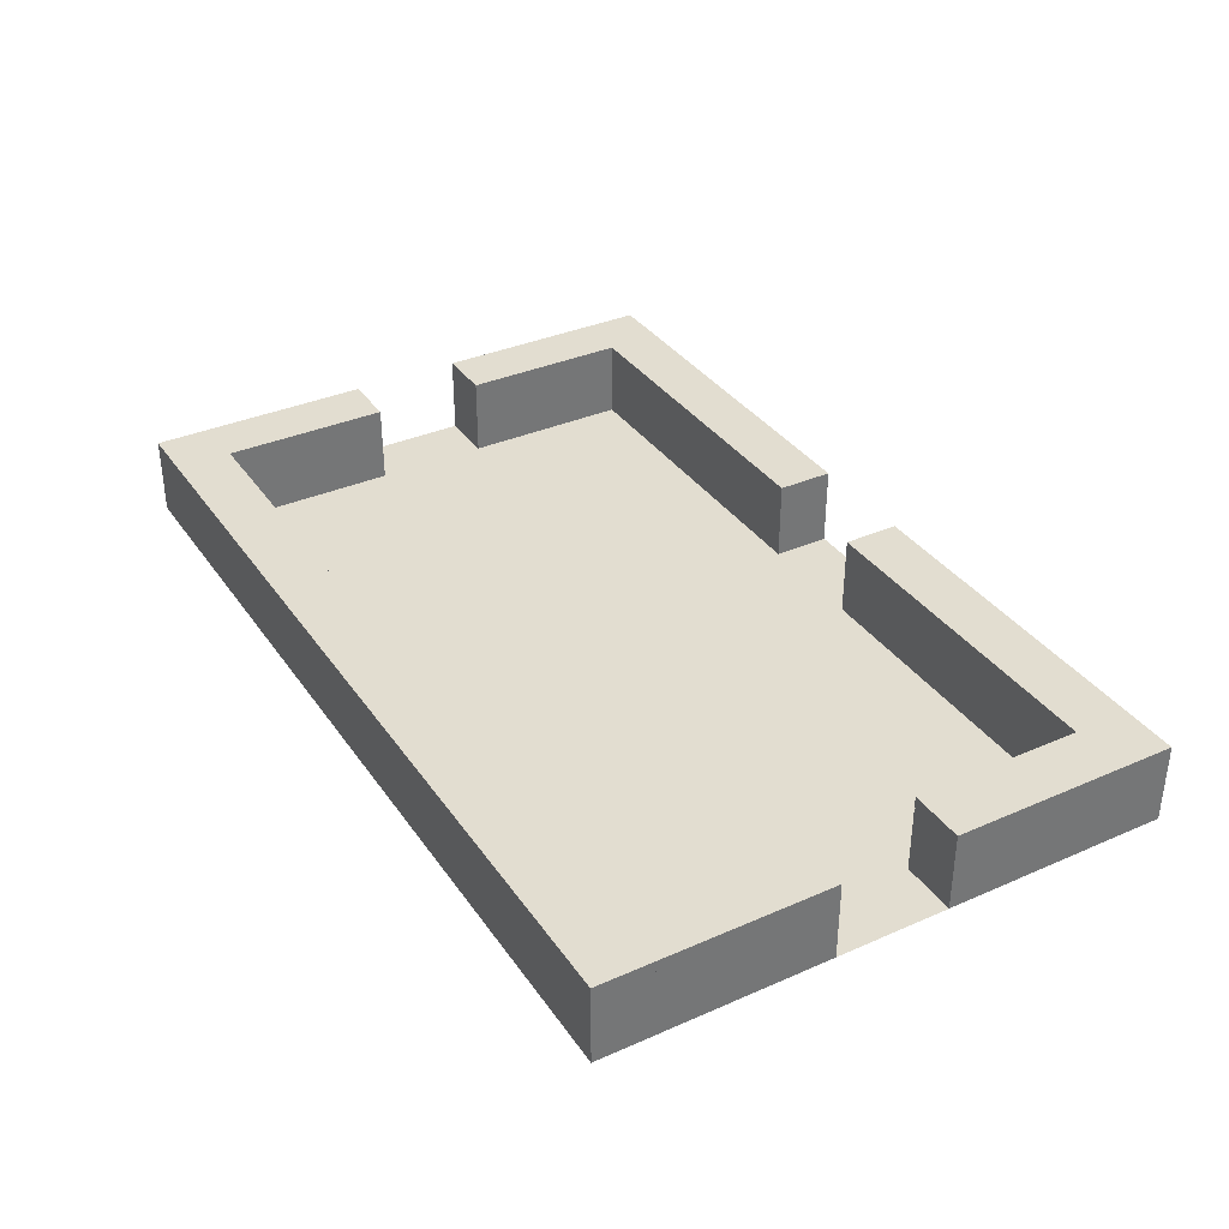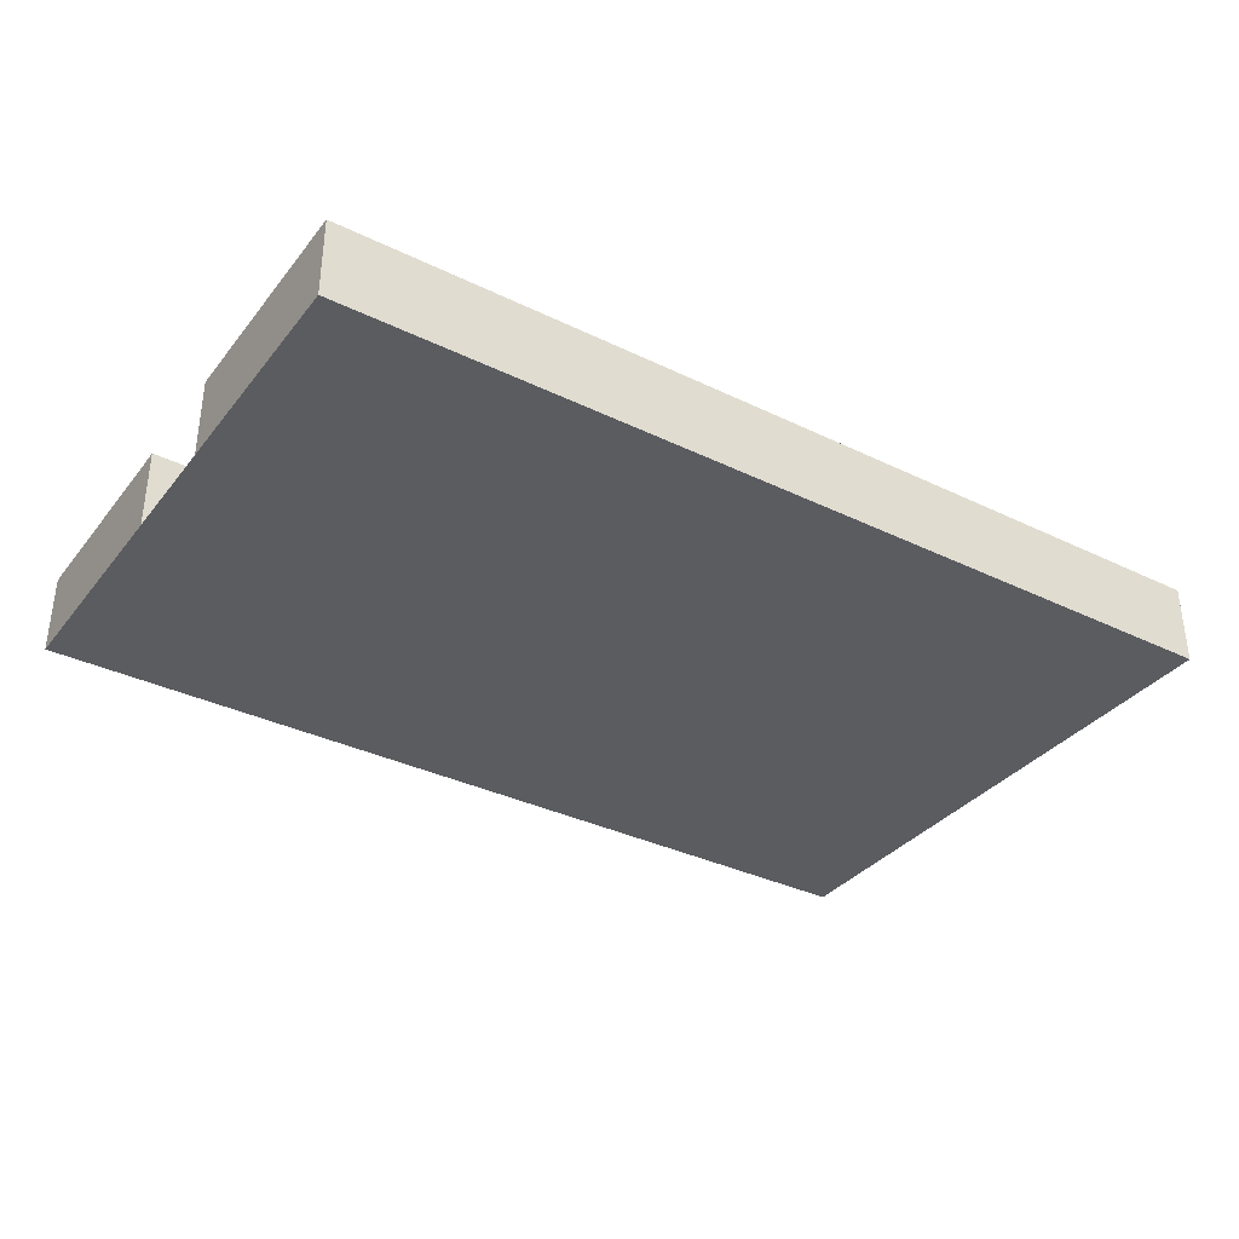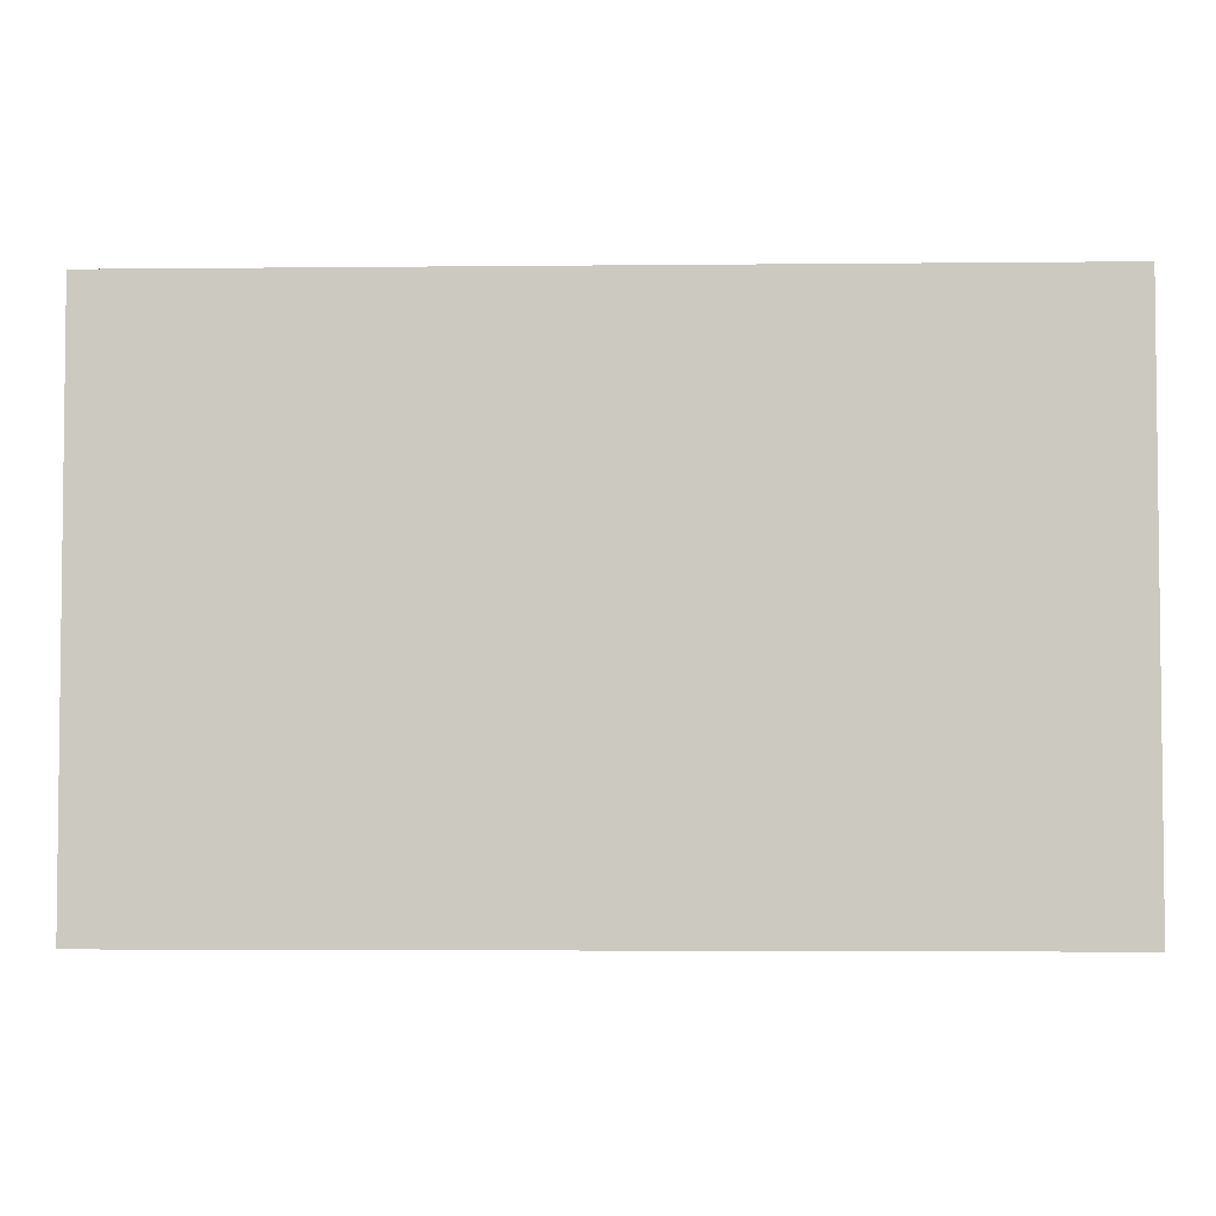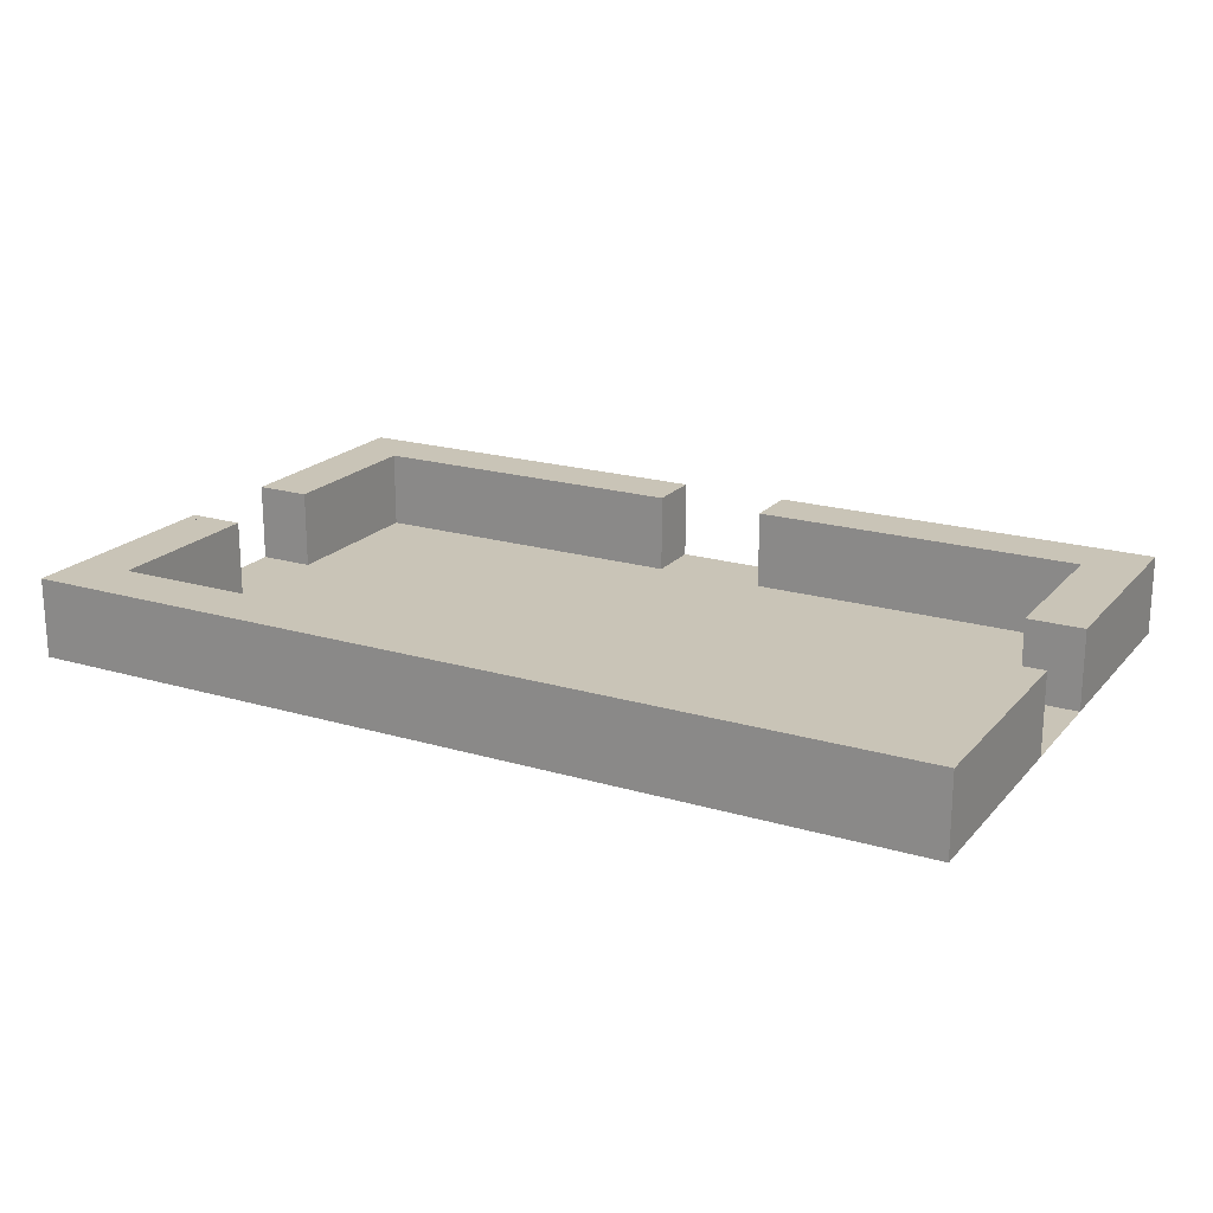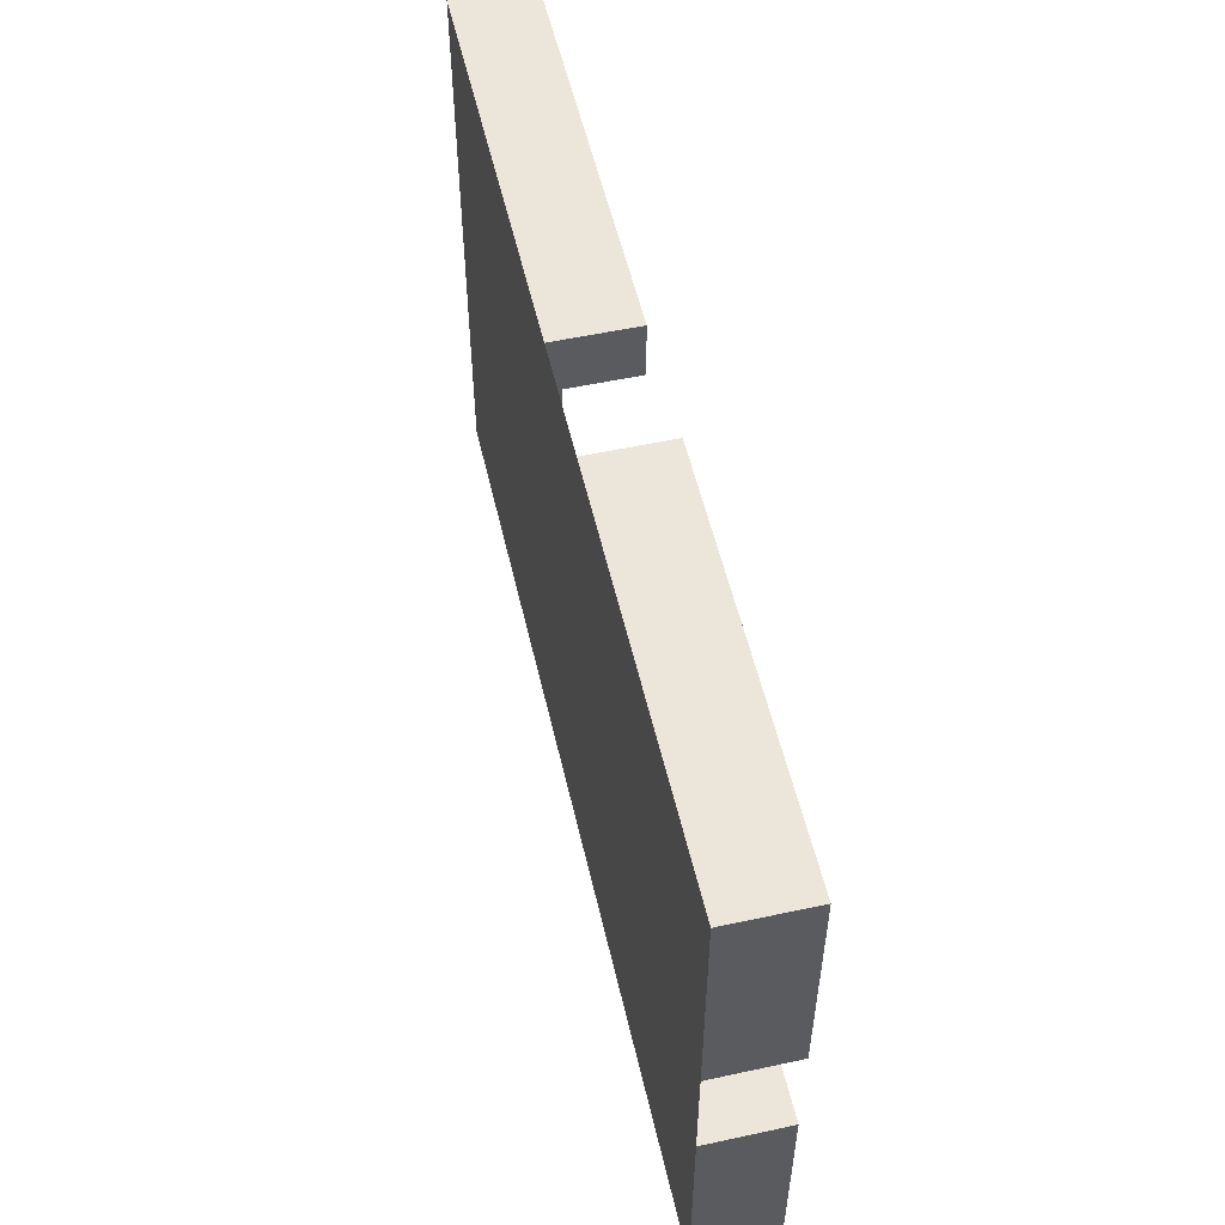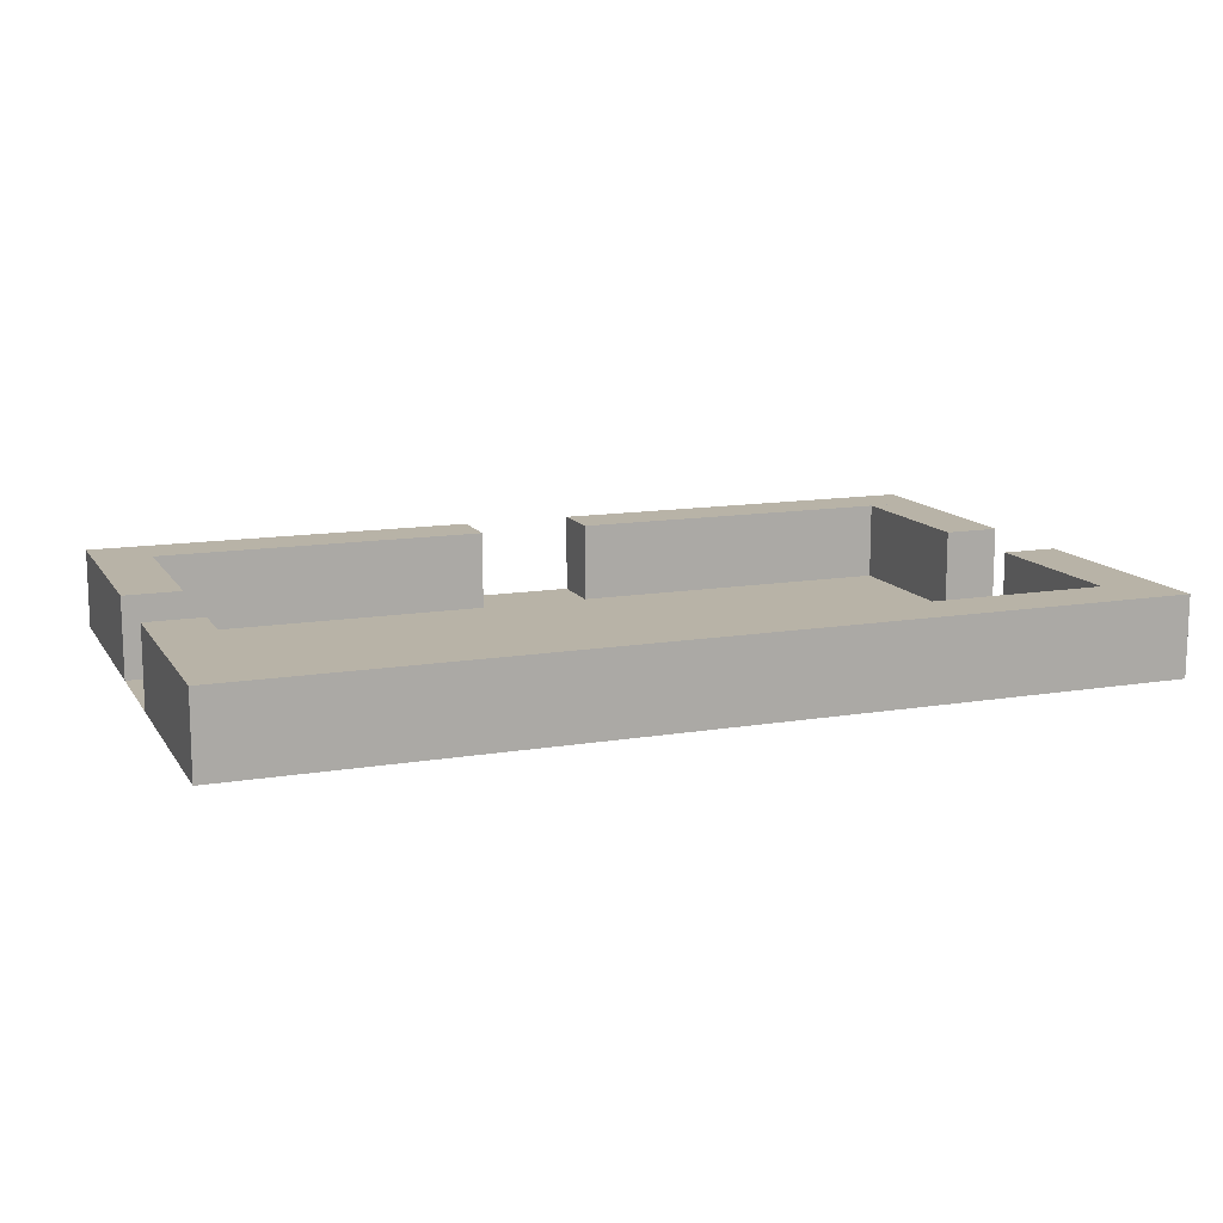
<metadata>
{"format":"obj","ext":"obj","renderer":"f3d","projection":"perspective","resolution":1024,"background":"white","views":[{"elev":35.4,"azim":-120.1,"up":"+Y"},{"elev":-34.9,"azim":147.1,"up":"+Y"},{"elev":-3.9,"azim":2.0,"up":"+Z"},{"elev":20.0,"azim":-151.4,"up":"+Y"},{"elev":54.3,"azim":77.1,"up":"+Z"},{"elev":12.9,"azim":159.0,"up":"+Y"}]}
</metadata>
<code>
v  -40 7 -125
v  -36.4 7 -121
v  36.4 7 -121
v  40 7 -125
v  -40 0 -125
v  -40 5.95 -125
v  40 5.95 -125
v  40 0 -125
v  35 0 -120
v  35 5.95 -120
v  -35 5.95 -120
v  -35 0 -120
v  -36.4 7 -79
v  -40 7 -75
v  -6.05 7 -75
v  -6.05 7 -79
v  36.4 7 -79
v  6.05 7 -79
v  6.05 7 -75
v  40 7 -75
v  40 5.95 -75
v  5 5.95 -75
v  5 0 -75
v  40 0 -75
v  5 5.95 -80
v  5 0 -80
v  35 5.95 -80
v  35 0 -80
v  -35 5.95 -80
v  -5 5.95 -80
v  -5 0 -80
v  -35 0 -80
v  -5 5.95 -75
v  -5 0 -75
v  -40 5.95 -75
v  -40 0 -75
v  -40 5.95 -95
v  -40 0 -95
v  -40 0 -105
v  -40 5.95 -105
v  -40 7 -94
v  -36.4 7 -94
v  -40 7 -106
v  -36.4 7 -106
v  35 0 -105
v  35 5.95 -105
v  35 5.95 -95
v  35 0 -95
v  40 7 -106
v  36.4 7 -106
v  40 7 -94
v  36.4 7 -94
v  -35 0 -95
v  -35 5.95 -95
v  -35 5.95 -105
v  -35 0 -105
v  40 0 -95
v  40 5.95 -95
v  40 5.95 -105
v  40 0 -105
g room0x2
f 1 2 3
f 3 4 1
f 5 6 7
f 7 8 5
f 9 10 11
f 11 12 9
f 13 14 15
f 15 16 13
f 17 18 19
f 19 20 17
f 21 22 23
f 23 24 21
f 22 25 26
f 26 23 22
f 25 27 28
f 28 26 25
f 29 30 31
f 31 32 29
f 30 33 34
f 34 31 30
f 14 35 33
f 33 15 14
f 8 5 36
f 24 8 36
f 24 24 36
f 24 36 36
f 1 4 7
f 7 6 1
f 3 2 11
f 11 10 3
f 20 19 22
f 22 21 20
f 19 18 25
f 25 22 19
f 18 17 27
f 27 25 18
f 13 16 30
f 30 29 13
f 16 15 33
f 33 30 16
f 36 34 33
f 33 35 36
f 36 35 37
f 37 38 36
f 6 5 39
f 39 40 6
f 41 14 13
f 13 42 41
f 2 1 43
f 43 44 2
f 10 9 45
f 45 46 10
f 28 27 47
f 47 48 28
f 49 4 3
f 3 50 49
f 17 20 51
f 51 52 17
f 29 32 53
f 53 54 29
f 12 11 55
f 55 56 12
f 21 24 57
f 57 58 21
f 8 7 59
f 59 60 8
f 1 6 40
f 40 43 1
f 35 14 41
f 41 37 35
f 50 3 10
f 10 46 50
f 27 17 52
f 52 47 27
f 42 13 29
f 29 54 42
f 11 2 44
f 44 55 11
f 20 21 58
f 58 51 20
f 7 4 49
f 49 59 7
f 41 42 54
f 54 37 41
f 44 43 40
f 40 55 44
f 49 50 46
f 46 59 49
f 52 51 58
f 58 47 52
f 37 54 53
f 53 38 37
f 55 40 39
f 39 56 55
f 59 46 45
f 45 60 59
f 47 58 57
f 57 48 47
v  35 7 -105
v  40 7 -105
v  40 7 -125
v  35 7 -125
v  35 0 -125
v  35 0 -105
v  40 0 -105
v  40 0 -125
g collision
f 61 62 63
f 63 64 61
f 65 66 61
f 61 64 65
f 66 67 62
f 62 61 66
f 67 68 63
f 63 62 67
f 68 65 64
f 64 63 68
v  5 7 -75
v  40 7 -75
v  40 7 -80
v  5 7 -80
v  5 0 -80
v  5 0 -75
v  40 0 -75
v  40 0 -80
g collision
f 69 70 71
f 71 72 69
f 73 74 69
f 69 72 73
f 74 75 70
f 70 69 74
f 75 76 71
f 71 70 75
f 76 73 72
f 72 71 76
v  -40 7 -120
v  40 7 -120
v  40 7 -125
v  -40 7 -125
v  -40 0 -125
v  -40 0 -120
v  40 0 -120
v  40 0 -125
g collision
f 77 78 79
f 79 80 77
f 81 82 77
f 77 80 81
f 82 83 78
f 78 77 82
f 83 84 79
f 79 78 83
f 84 81 80
f 80 79 84
v  -40 7 -75
v  -5 7 -75
v  -5 7 -80
v  -40 7 -80
v  -40 0 -80
v  -40 0 -75
v  -5 0 -75
v  -5 0 -80
g collision
f 85 86 87
f 87 88 85
f 89 90 85
f 85 88 89
f 90 91 86
f 86 85 90
f 91 92 87
f 87 86 91
f 92 89 88
f 88 87 92
v  35 7 -75
v  40 7 -75
v  40 7 -95
v  35 7 -95
v  35 0 -95
v  35 0 -75
v  40 0 -75
v  40 0 -95
g collision
f 93 94 95
f 95 96 93
f 97 98 93
f 93 96 97
f 98 99 94
f 94 93 98
f 99 100 95
f 95 94 99
f 100 97 96
f 96 95 100
v  -40 7 -75
v  -35 7 -75
v  -35 7 -95
v  -40 7 -95
v  -40 0 -95
v  -40 0 -75
v  -35 0 -75
v  -35 0 -95
g collision
f 101 102 103
f 103 104 101
f 105 106 101
f 101 104 105
f 106 107 102
f 102 101 106
f 107 108 103
f 103 102 107
f 108 105 104
f 104 103 108
v  -40 7 -105
v  -35 7 -105
v  -35 7 -125
v  -40 7 -125
v  -40 0 -125
v  -40 0 -105
v  -35 0 -105
v  -35 0 -125
g collision
f 109 110 111
f 111 112 109
f 113 114 109
f 109 112 113
f 114 115 110
f 110 109 114
f 115 116 111
f 111 110 115
f 116 113 112
f 112 111 116

</code>
